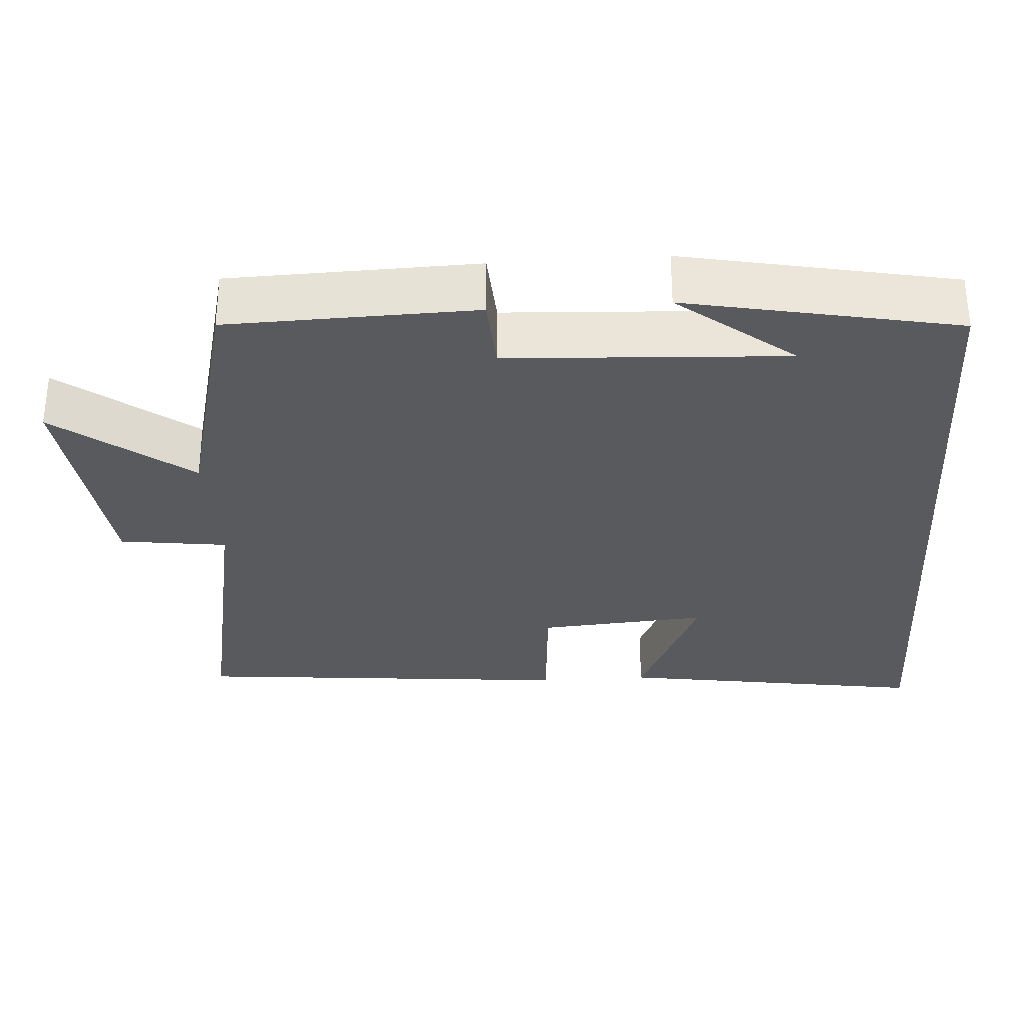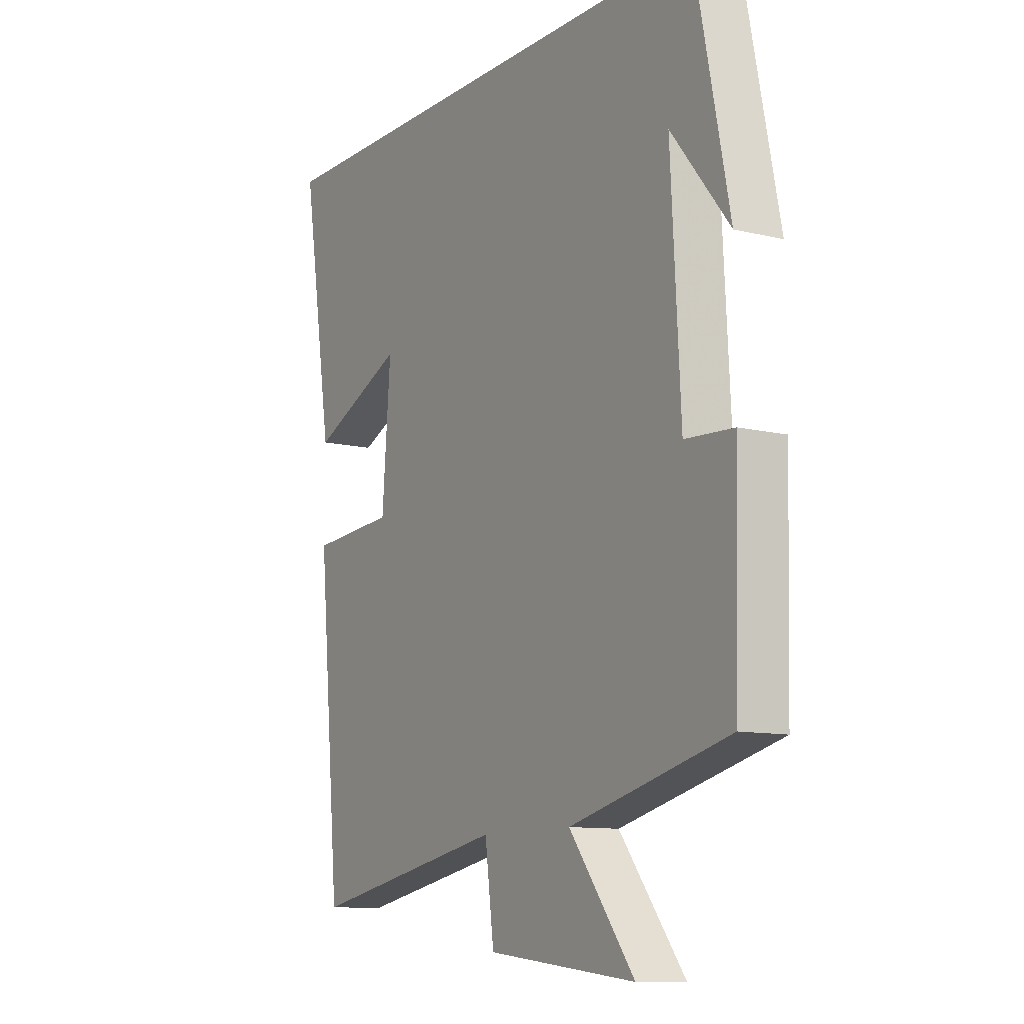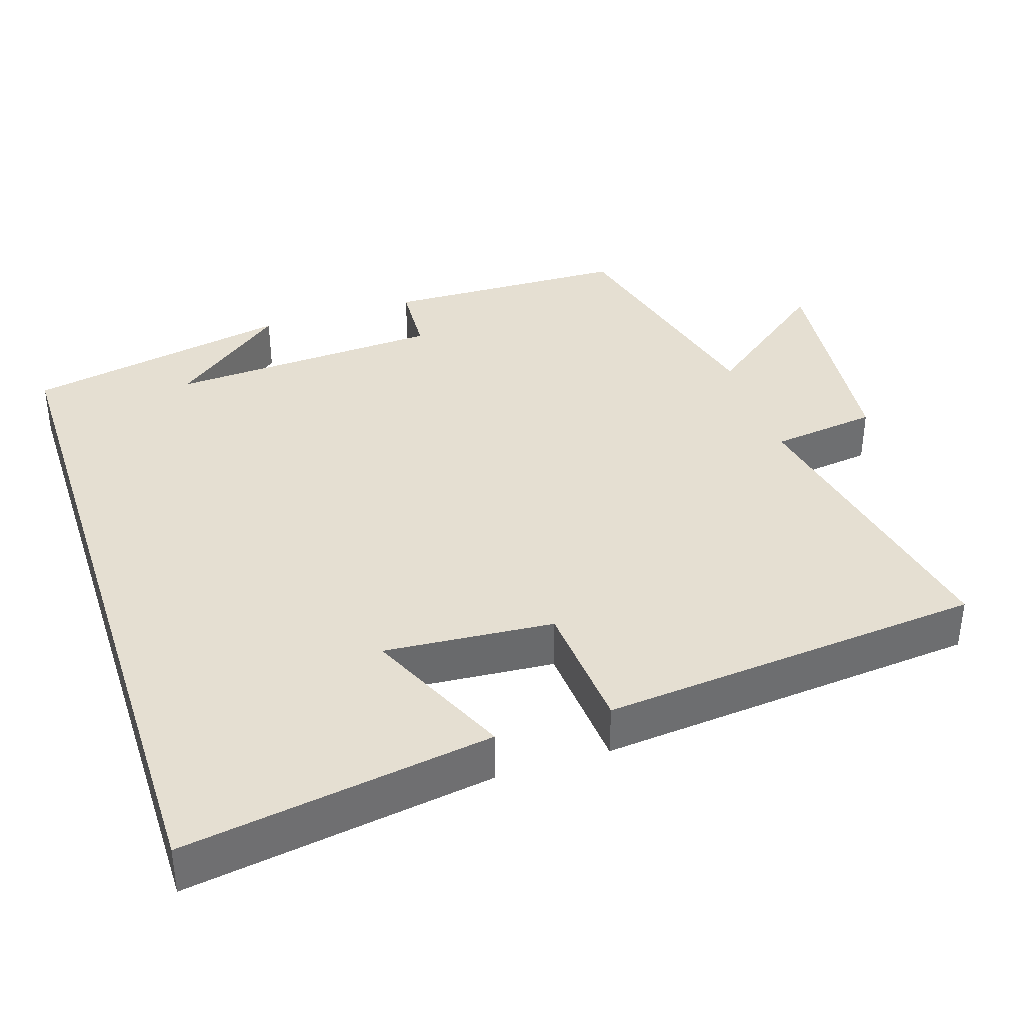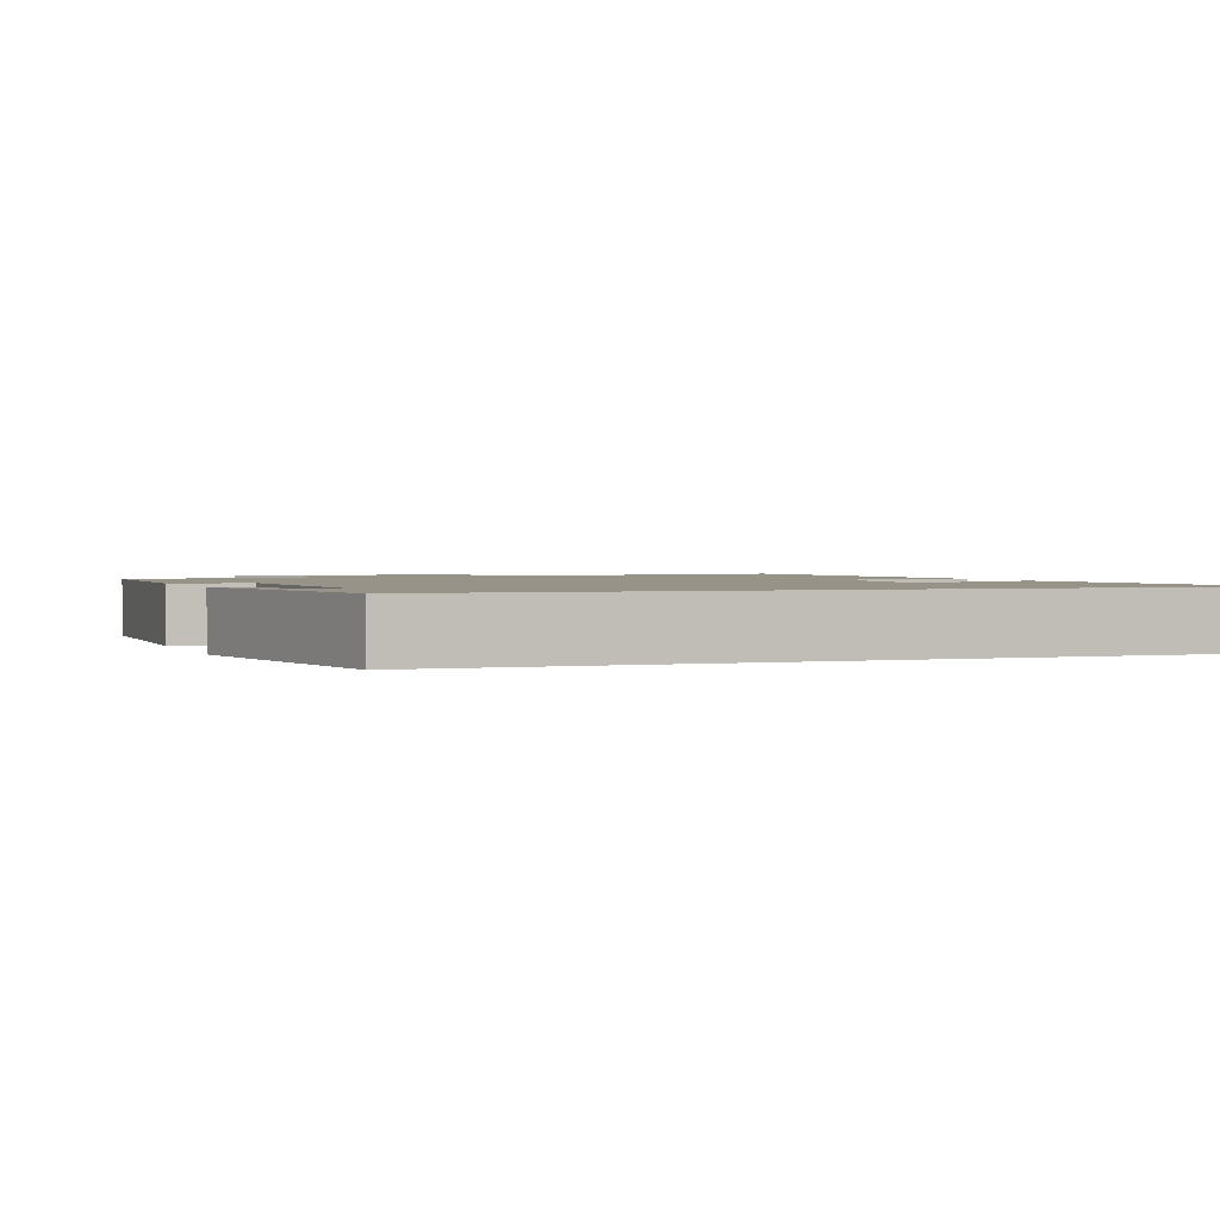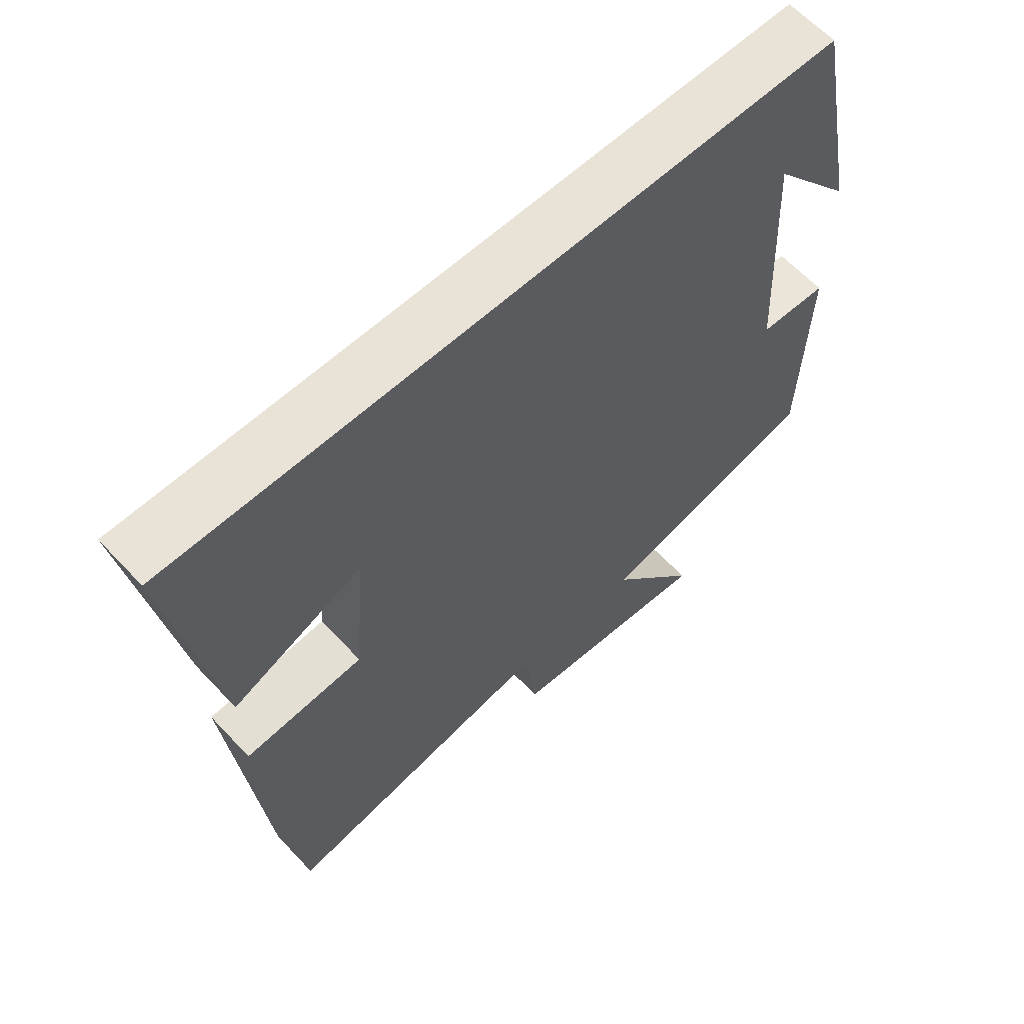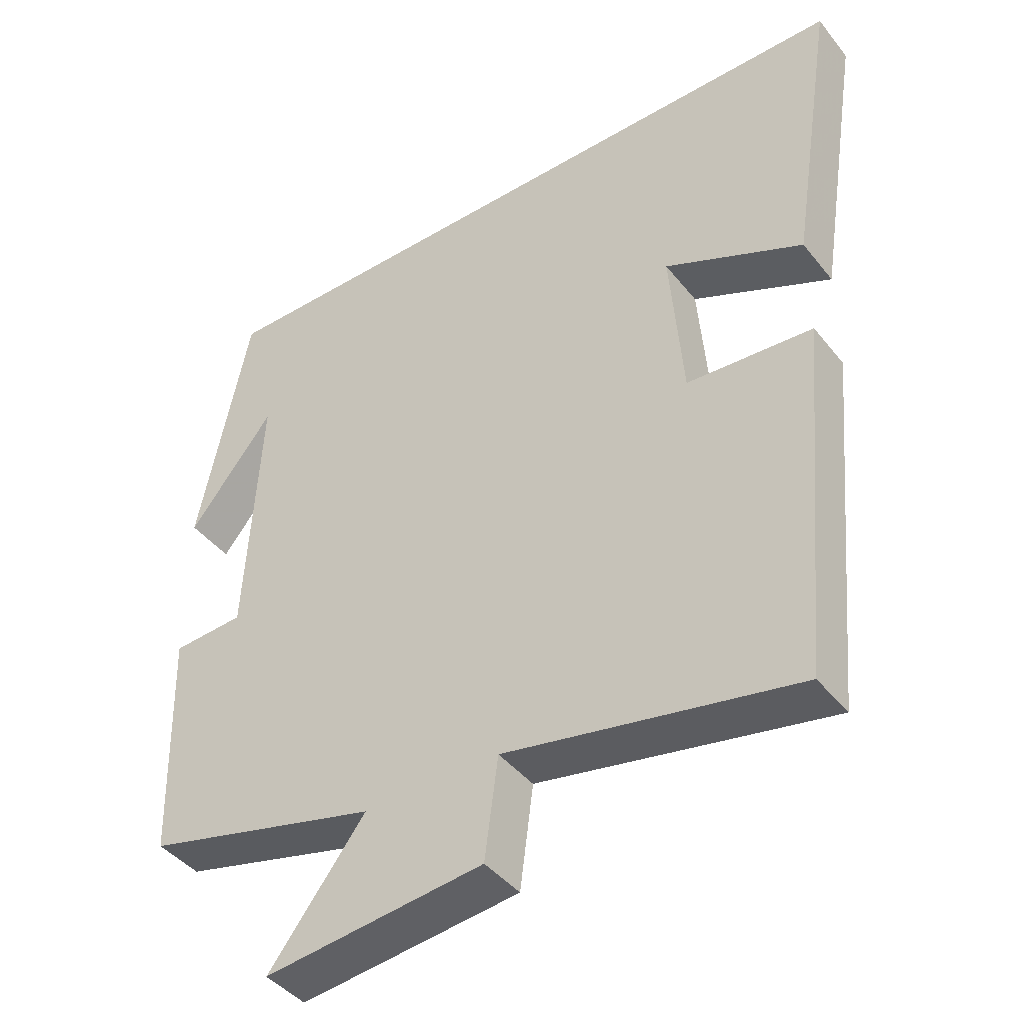
<metadata>
{"format":"obj","ext":"obj","renderer":"f3d","projection":"perspective","resolution":1024,"background":"white","views":[{"elev":-30.9,"azim":-86.2,"up":"+Y"},{"elev":-10.7,"azim":-121.0,"up":"+Z"},{"elev":37.5,"azim":71.9,"up":"+Y"},{"elev":1.6,"azim":-20.6,"up":"+Y"},{"elev":62.5,"azim":137.0,"up":"+Z"},{"elev":-42.8,"azim":35.3,"up":"+Z"}]}
</metadata>
<code>
v 0.565 0.07 0.5
v 0.5 0.07 0.086
v 0.303 0.07 0.175
v 0.321 0.07 -0.053
v 0.5 0.07 -0.066
v 0.452 0.07 -0.581
v 0.038 0.07 -0.5
v 0.019 0.07 -0.644
v -0.293 0.07 -0.678
v -0.156 0.07 -0.5
v -0.491 0.07 -0.415
v -0.5 0.07 -0.085
v -0.398 0.07 -0.079
v -0.378 0.07 0.293
v -0.5 0.07 0.139
v -0.428 0.07 0.5
v 0.565 0 0.5
v 0.5 0 0.086
v 0.303 0 0.175
v 0.321 0 -0.053
v 0.5 0 -0.066
v 0.452 0 -0.581
v 0.038 0 -0.5
v 0.019 0 -0.644
v -0.293 0 -0.678
v -0.156 0 -0.5
v -0.491 0 -0.415
v -0.5 0 -0.085
v -0.398 0 -0.079
v -0.378 0 0.293
v -0.5 0 0.139
v -0.428 0 0.5
f 14 15 16
f 14 16 1
f 13 14 1
f 10 11 12 13
f 7 8 9 10
f 7 10 13
f 6 7 13
f 5 6 13
f 4 5 13
f 3 4 13
f 1 2 3
f 1 3 13
f 32 31 30
f 17 32 30
f 17 30 29
f 29 28 27 26
f 26 25 24 23
f 29 26 23
f 29 23 22
f 29 22 21
f 29 21 20
f 29 20 19
f 19 18 17
f 29 19 17
f 1 17 18 2
f 2 18 19 3
f 3 19 20 4
f 4 20 21 5
f 5 21 22 6
f 6 22 23 7
f 7 23 24 8
f 8 24 25 9
f 9 25 26 10
f 10 26 27 11
f 11 27 28 12
f 12 28 29 13
f 13 29 30 14
f 14 30 31 15
f 15 31 32 16
f 16 32 17 1

</code>
